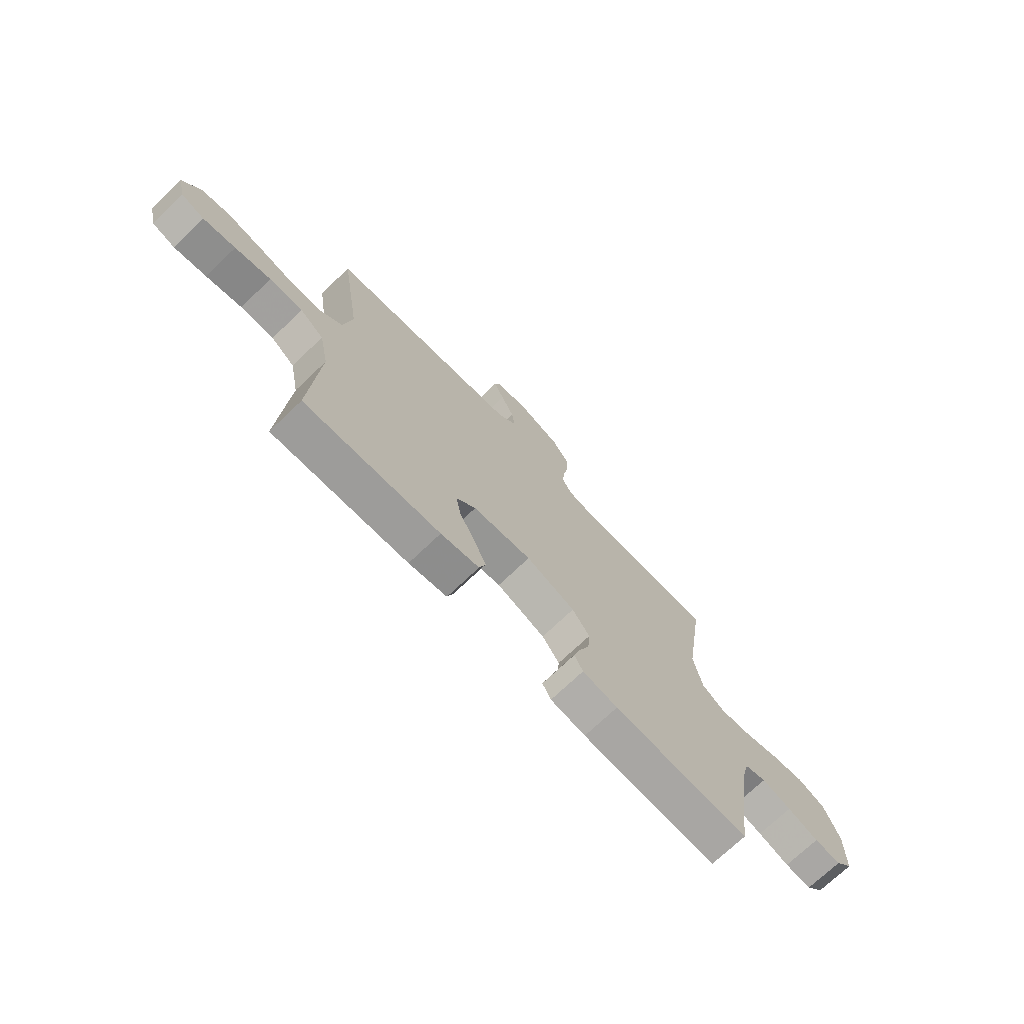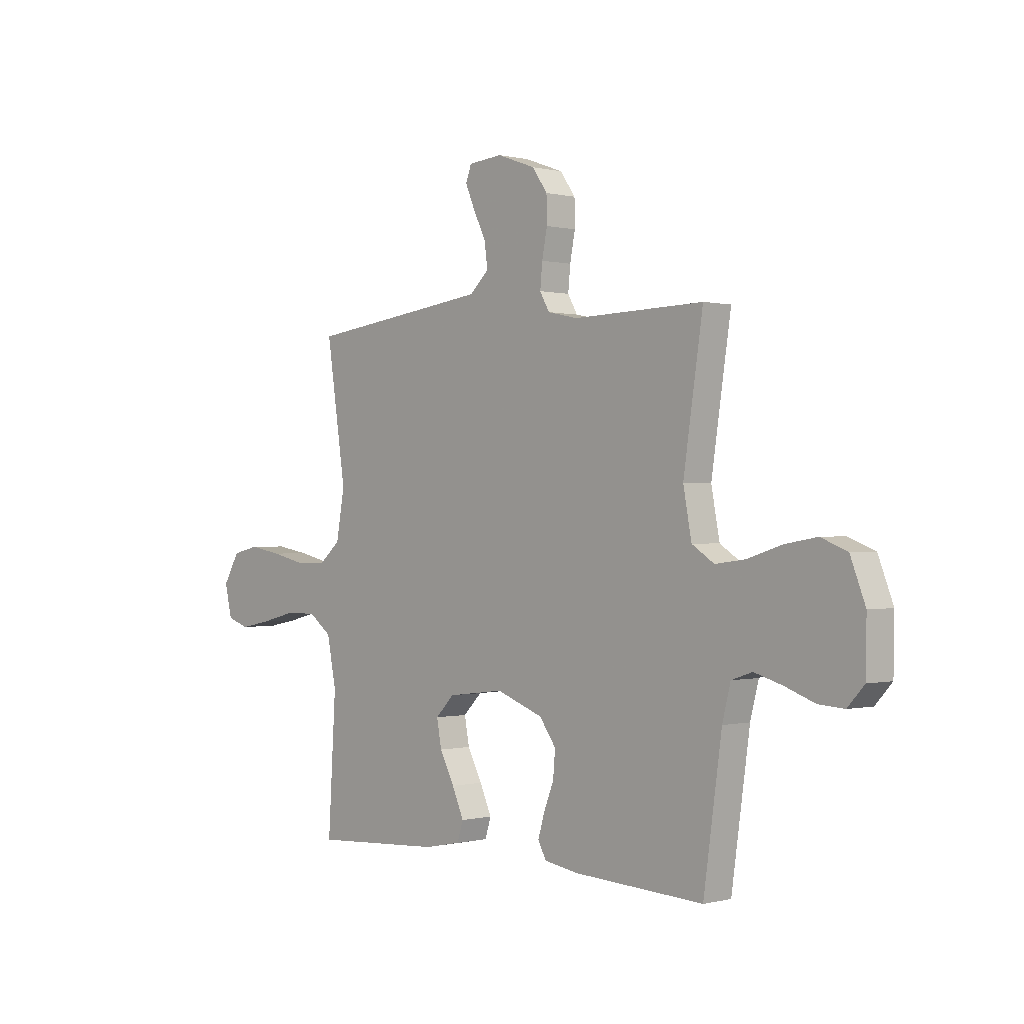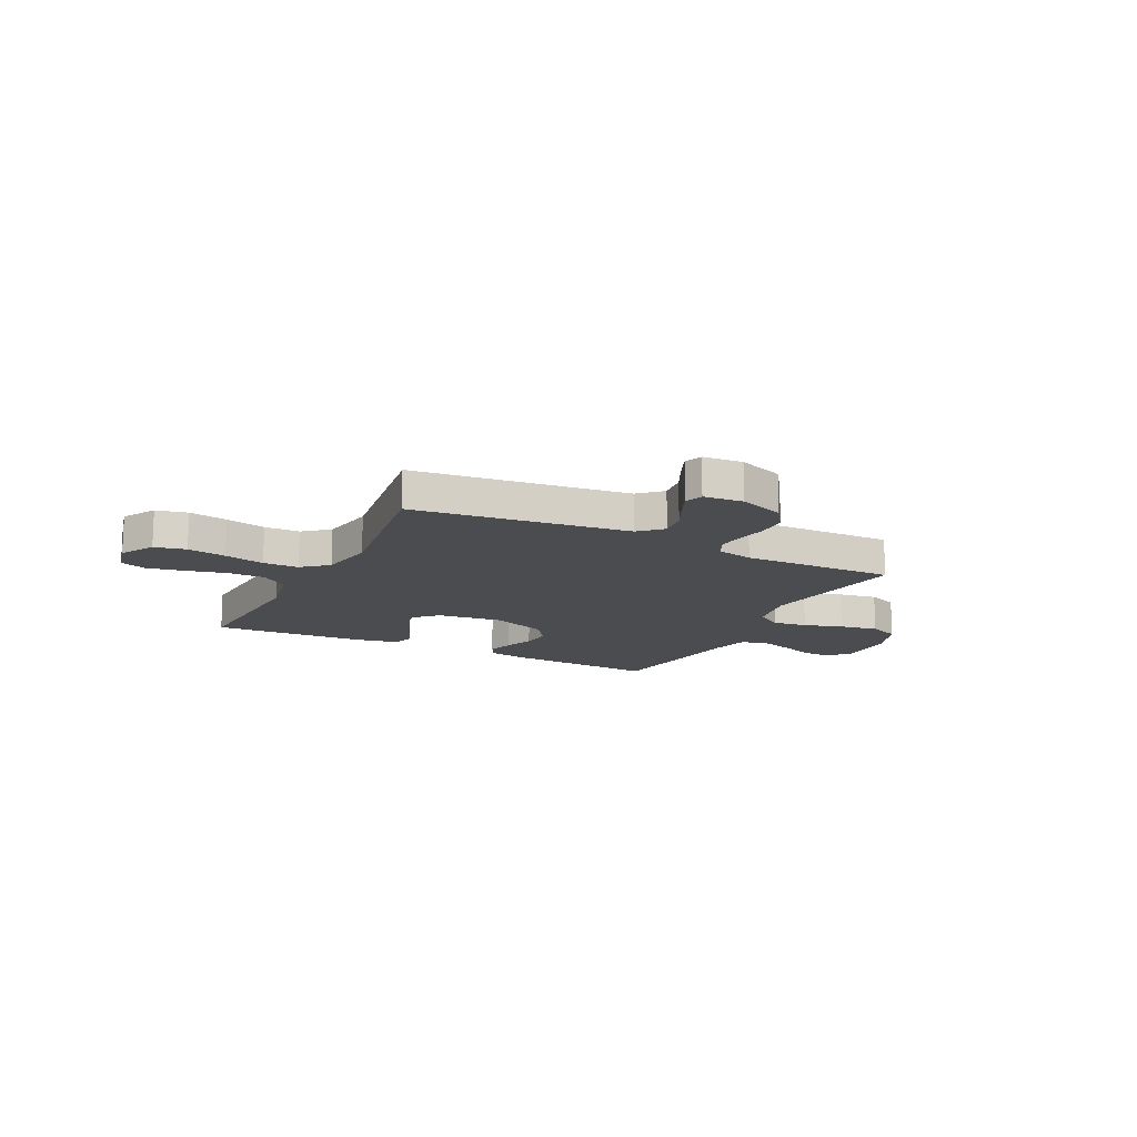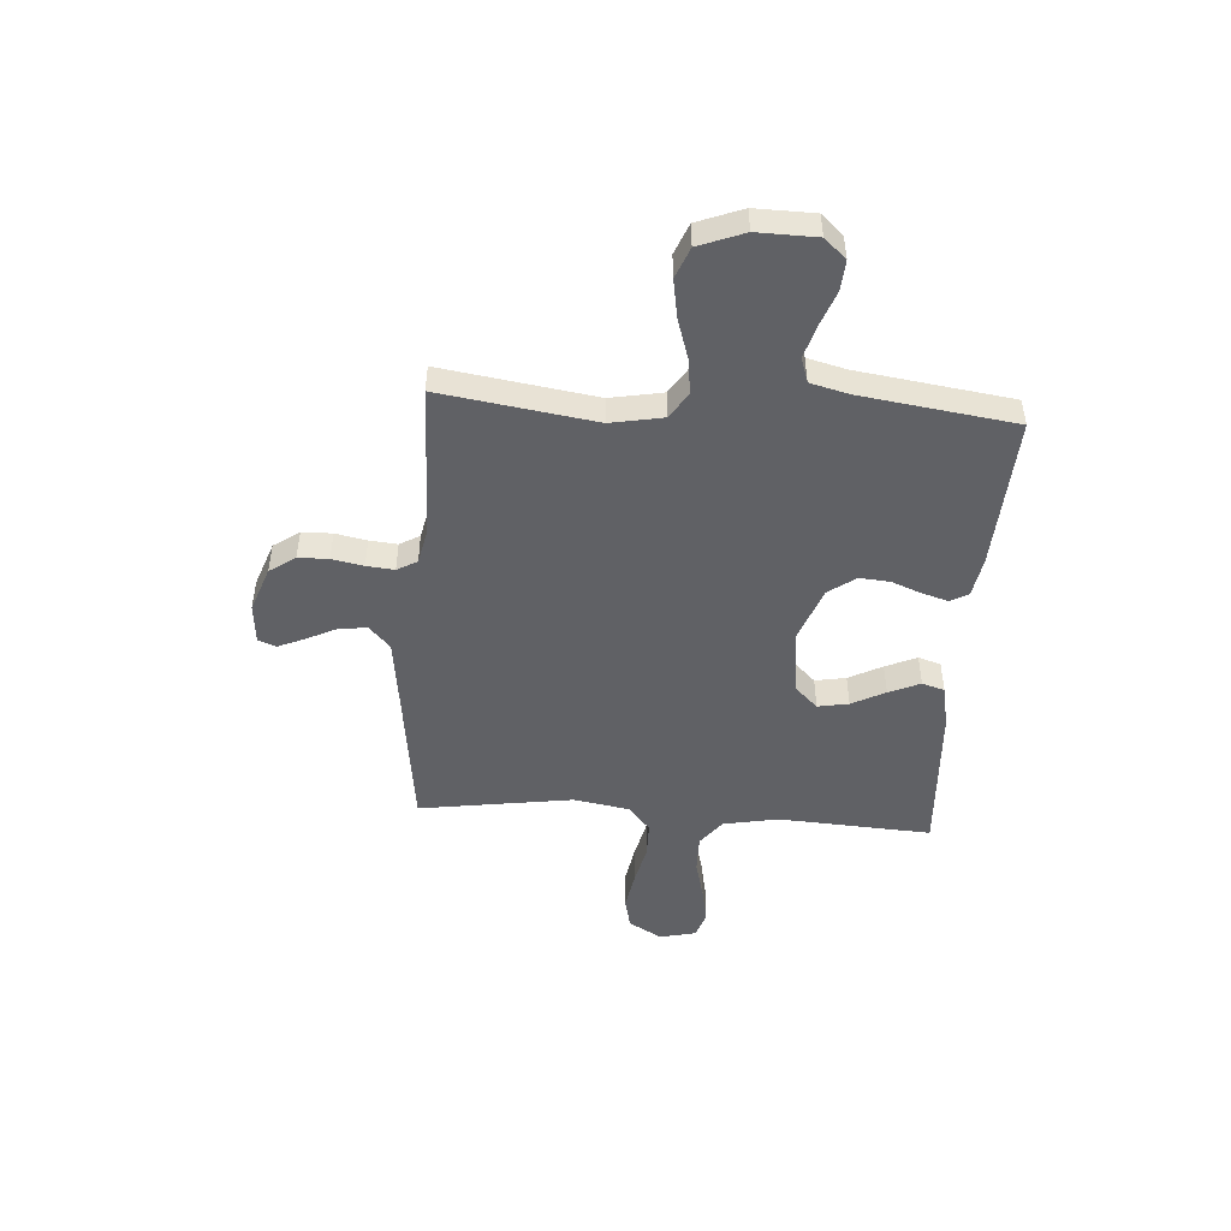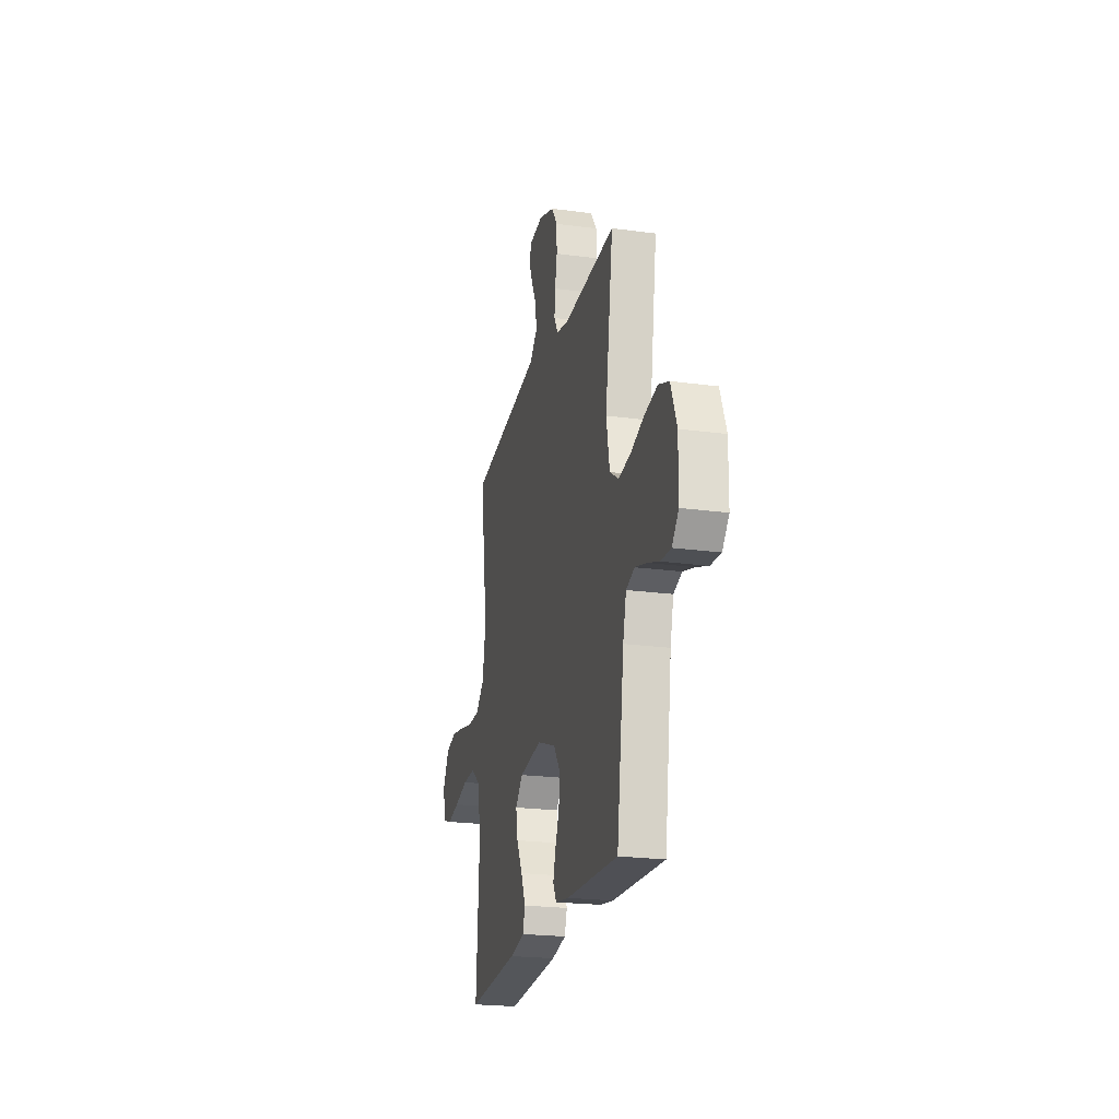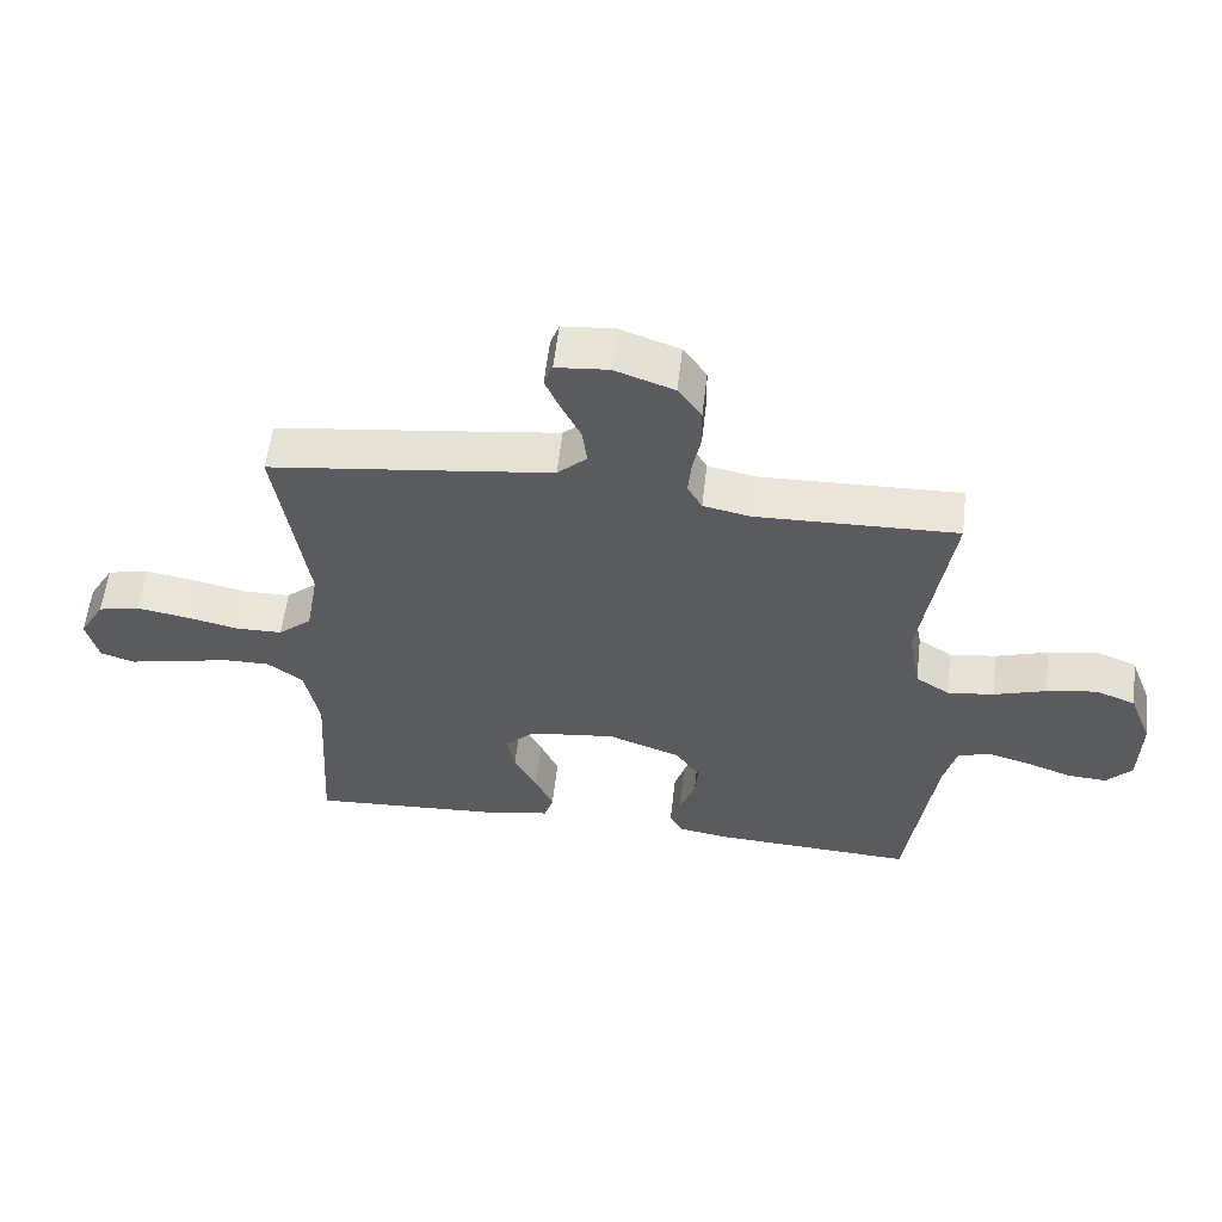
<metadata>
{"format":"obj","ext":"obj","renderer":"f3d","projection":"perspective","resolution":1024,"background":"white","views":[{"elev":-72.4,"azim":-46.3,"up":"+Z"},{"elev":-0.0,"azim":47.1,"up":"+Z"},{"elev":-14.7,"azim":-26.8,"up":"+Y"},{"elev":-48.1,"azim":86.0,"up":"+Y"},{"elev":-22.3,"azim":76.8,"up":"+Z"},{"elev":57.5,"azim":6.6,"up":"+Z"}]}
</metadata>
<code>
v 0.5 0.07 -0.5
v 0.2 0.07 -0.484
v 0.122 0.07 -0.471
v 0.103 0.07 -0.436
v 0.118 0.07 -0.385
v 0.141 0.07 -0.327
v 0.146 0.07 -0.268
v 0.108 0.07 -0.215
v 0 0.07 -0.175
v -0.13 0.07 -0.191
v -0.173 0.07 -0.235
v -0.162 0.07 -0.295
v -0.128 0.07 -0.36
v -0.101 0.07 -0.421
v -0.115 0.07 -0.465
v -0.2 0.07 -0.482
v -0.5 0.07 -0.5
v -0.482 0.07 -0.2
v -0.503 0.07 -0.093
v -0.556 0.07 -0.053
v -0.63 0.07 -0.054
v -0.709 0.07 -0.074
v -0.781 0.07 -0.088
v -0.832 0.07 -0.071
v -0.849 0.07 0
v -0.811 0.07 0.065
v -0.749 0.07 0.079
v -0.673 0.07 0.066
v -0.594 0.07 0.048
v -0.524 0.07 0.049
v -0.474 0.07 0.092
v -0.455 0.07 0.2
v -0.5 0.07 0.5
v -0.2 0.07 0.538
v -0.077 0.07 0.554
v -0.033 0.07 0.595
v -0.04 0.07 0.65
v -0.069 0.07 0.709
v -0.091 0.07 0.76
v -0.078 0.07 0.795
v 0 0.07 0.802
v 0.089 0.07 0.77
v 0.124 0.07 0.72
v 0.125 0.07 0.661
v 0.113 0.07 0.6
v 0.108 0.07 0.546
v 0.13 0.07 0.507
v 0.2 0.07 0.492
v 0.5 0.07 0.5
v 0.455 0.07 0.2
v 0.474 0.07 0.098
v 0.525 0.07 0.065
v 0.594 0.07 0.074
v 0.672 0.07 0.099
v 0.747 0.07 0.112
v 0.807 0.07 0.088
v 0.841 0.07 0
v 0.839 0.07 -0.115
v 0.801 0.07 -0.157
v 0.742 0.07 -0.153
v 0.674 0.07 -0.128
v 0.609 0.07 -0.109
v 0.561 0.07 -0.125
v 0.542 0.07 -0.2
v 0.5 0 -0.5
v 0.2 0 -0.484
v 0.122 0 -0.471
v 0.103 0 -0.436
v 0.118 0 -0.385
v 0.141 0 -0.327
v 0.146 0 -0.268
v 0.108 0 -0.215
v 0 0 -0.175
v -0.13 0 -0.191
v -0.173 0 -0.235
v -0.162 0 -0.295
v -0.128 0 -0.36
v -0.101 0 -0.421
v -0.115 0 -0.465
v -0.2 0 -0.482
v -0.5 0 -0.5
v -0.482 0 -0.2
v -0.503 0 -0.093
v -0.556 0 -0.053
v -0.63 0 -0.054
v -0.709 0 -0.074
v -0.781 0 -0.088
v -0.832 0 -0.071
v -0.849 0 0
v -0.811 0 0.065
v -0.749 0 0.079
v -0.673 0 0.066
v -0.594 0 0.048
v -0.524 0 0.049
v -0.474 0 0.092
v -0.455 0 0.2
v -0.5 0 0.5
v -0.2 0 0.538
v -0.077 0 0.554
v -0.033 0 0.595
v -0.04 0 0.65
v -0.069 0 0.709
v -0.091 0 0.76
v -0.078 0 0.795
v 0 0 0.802
v 0.089 0 0.77
v 0.124 0 0.72
v 0.125 0 0.661
v 0.113 0 0.6
v 0.108 0 0.546
v 0.13 0 0.507
v 0.2 0 0.492
v 0.5 0 0.5
v 0.455 0 0.2
v 0.474 0 0.098
v 0.525 0 0.065
v 0.594 0 0.074
v 0.672 0 0.099
v 0.747 0 0.112
v 0.807 0 0.088
v 0.841 0 0
v 0.839 0 -0.115
v 0.801 0 -0.157
v 0.742 0 -0.153
v 0.674 0 -0.128
v 0.609 0 -0.109
v 0.561 0 -0.125
v 0.542 0 -0.2
f 59 60 61
f 58 59 61
f 57 58 61
f 56 57 61
f 55 56 61
f 54 55 61
f 53 54 61
f 52 53 61 62
f 51 52 62 63
f 48 49 50
f 47 48 50 51
f 43 44 45
f 42 43 45
f 41 42 45
f 40 41 45
f 39 40 45
f 38 39 45
f 37 38 45
f 36 37 45 46
f 35 36 46 47
f 32 33 34
f 51 63 64
f 47 51 64
f 35 47 64
f 34 35 64
f 32 34 64
f 31 32 64
f 27 28 29
f 26 27 29
f 25 26 29
f 24 25 29
f 23 24 29
f 22 23 29
f 21 22 29
f 16 17 18
f 15 16 18
f 14 15 18
f 13 14 18
f 12 13 18
f 11 12 18 19
f 10 11 19 20
f 4 5 6
f 3 4 6
f 2 3 6
f 1 2 6
f 64 1 6
f 64 6 7
f 30 31 64
f 20 21 29 30
f 9 10 20 30
f 8 9 30 64
f 7 8 64
f 125 124 123
f 125 123 122
f 125 122 121
f 125 121 120
f 125 120 119
f 125 119 118
f 125 118 117
f 126 125 117 116
f 127 126 116 115
f 114 113 112
f 115 114 112 111
f 109 108 107
f 109 107 106
f 109 106 105
f 109 105 104
f 109 104 103
f 109 103 102
f 109 102 101
f 110 109 101 100
f 111 110 100 99
f 98 97 96
f 128 127 115
f 128 115 111
f 128 111 99
f 128 99 98
f 128 98 96
f 128 96 95
f 93 92 91
f 93 91 90
f 93 90 89
f 93 89 88
f 93 88 87
f 93 87 86
f 93 86 85
f 82 81 80
f 82 80 79
f 82 79 78
f 82 78 77
f 82 77 76
f 83 82 76 75
f 84 83 75 74
f 70 69 68
f 70 68 67
f 70 67 66
f 70 66 65
f 70 65 128
f 71 70 128
f 128 95 94
f 94 93 85 84
f 94 84 74 73
f 128 94 73 72
f 128 72 71
f 1 65 66 2
f 2 66 67 3
f 3 67 68 4
f 4 68 69 5
f 5 69 70 6
f 6 70 71 7
f 7 71 72 8
f 8 72 73 9
f 9 73 74 10
f 10 74 75 11
f 11 75 76 12
f 12 76 77 13
f 13 77 78 14
f 14 78 79 15
f 15 79 80 16
f 16 80 81 17
f 17 81 82 18
f 18 82 83 19
f 19 83 84 20
f 20 84 85 21
f 21 85 86 22
f 22 86 87 23
f 23 87 88 24
f 24 88 89 25
f 25 89 90 26
f 26 90 91 27
f 27 91 92 28
f 28 92 93 29
f 29 93 94 30
f 30 94 95 31
f 31 95 96 32
f 32 96 97 33
f 33 97 98 34
f 34 98 99 35
f 35 99 100 36
f 36 100 101 37
f 37 101 102 38
f 38 102 103 39
f 39 103 104 40
f 40 104 105 41
f 41 105 106 42
f 42 106 107 43
f 43 107 108 44
f 44 108 109 45
f 45 109 110 46
f 46 110 111 47
f 47 111 112 48
f 48 112 113 49
f 49 113 114 50
f 50 114 115 51
f 51 115 116 52
f 52 116 117 53
f 53 117 118 54
f 54 118 119 55
f 55 119 120 56
f 56 120 121 57
f 57 121 122 58
f 58 122 123 59
f 59 123 124 60
f 60 124 125 61
f 61 125 126 62
f 62 126 127 63
f 63 127 128 64
f 64 128 65 1

</code>
